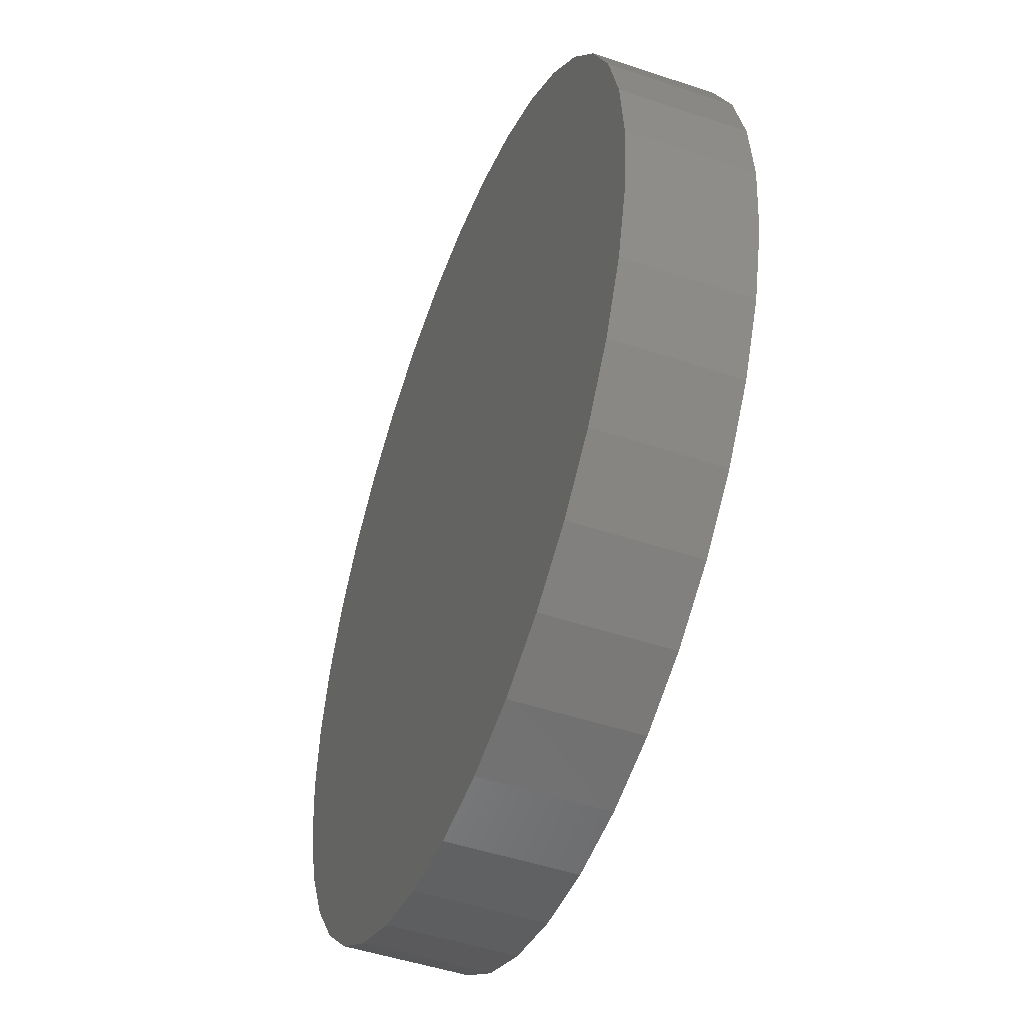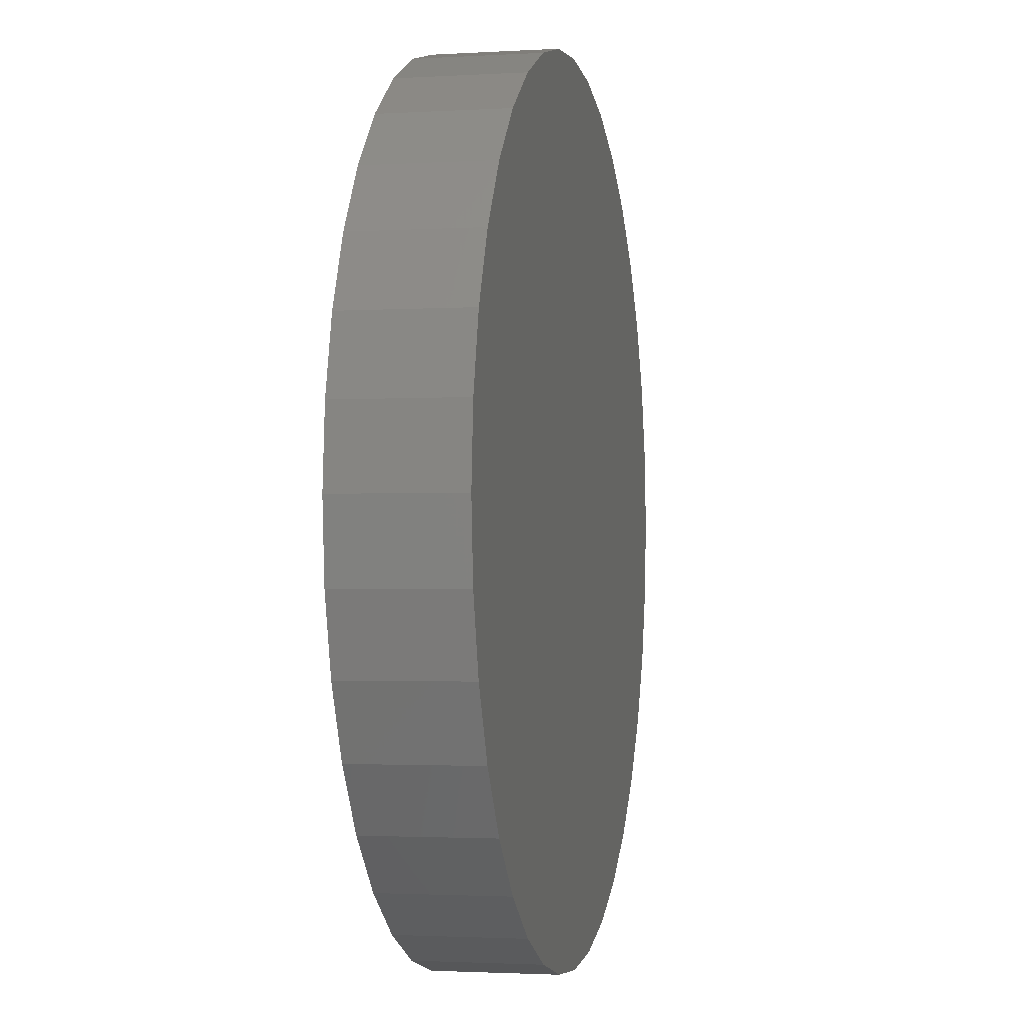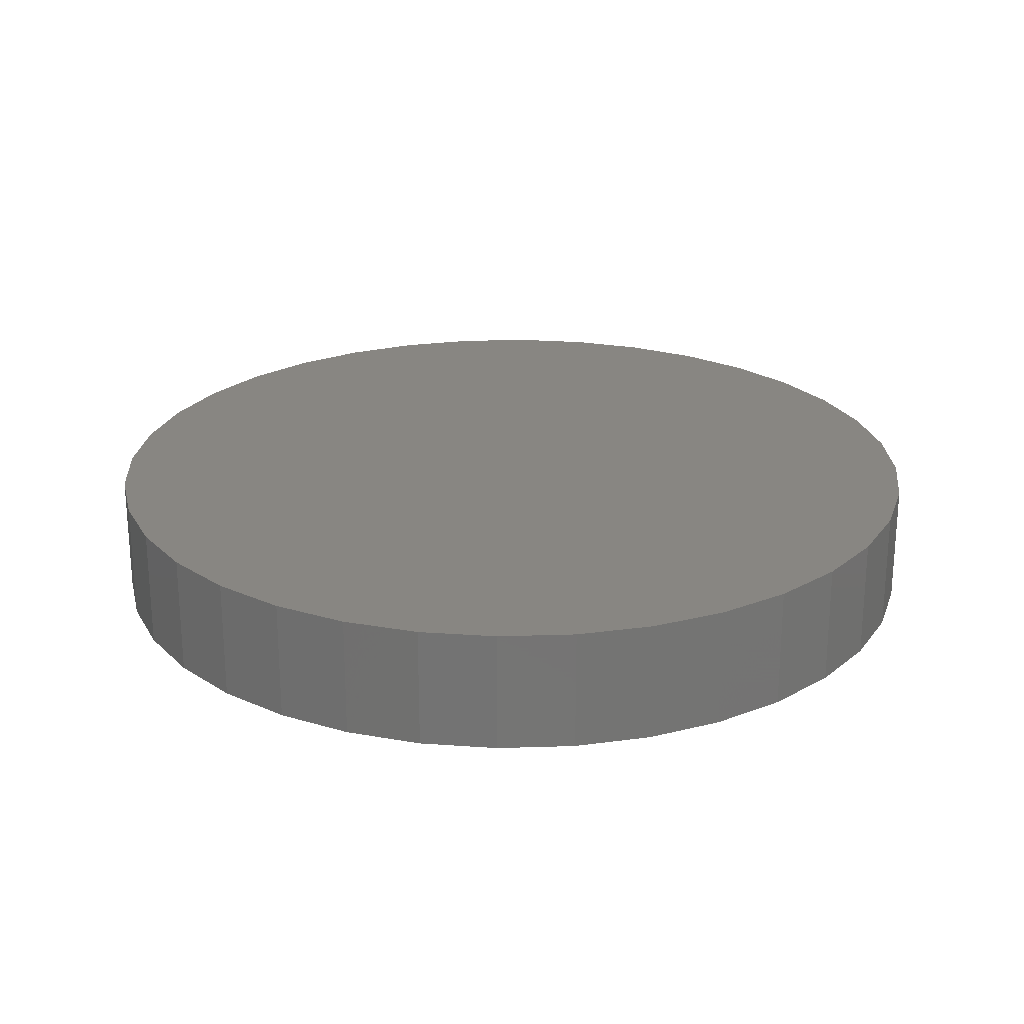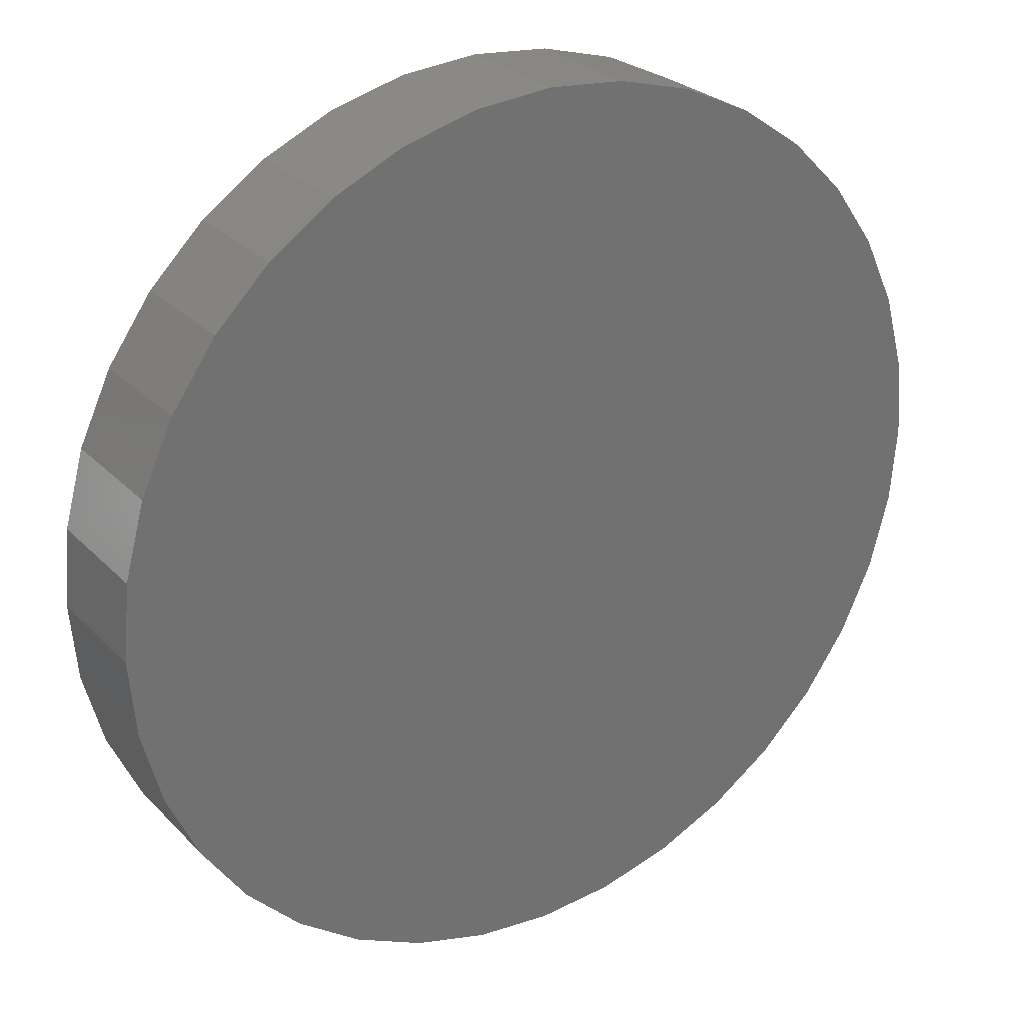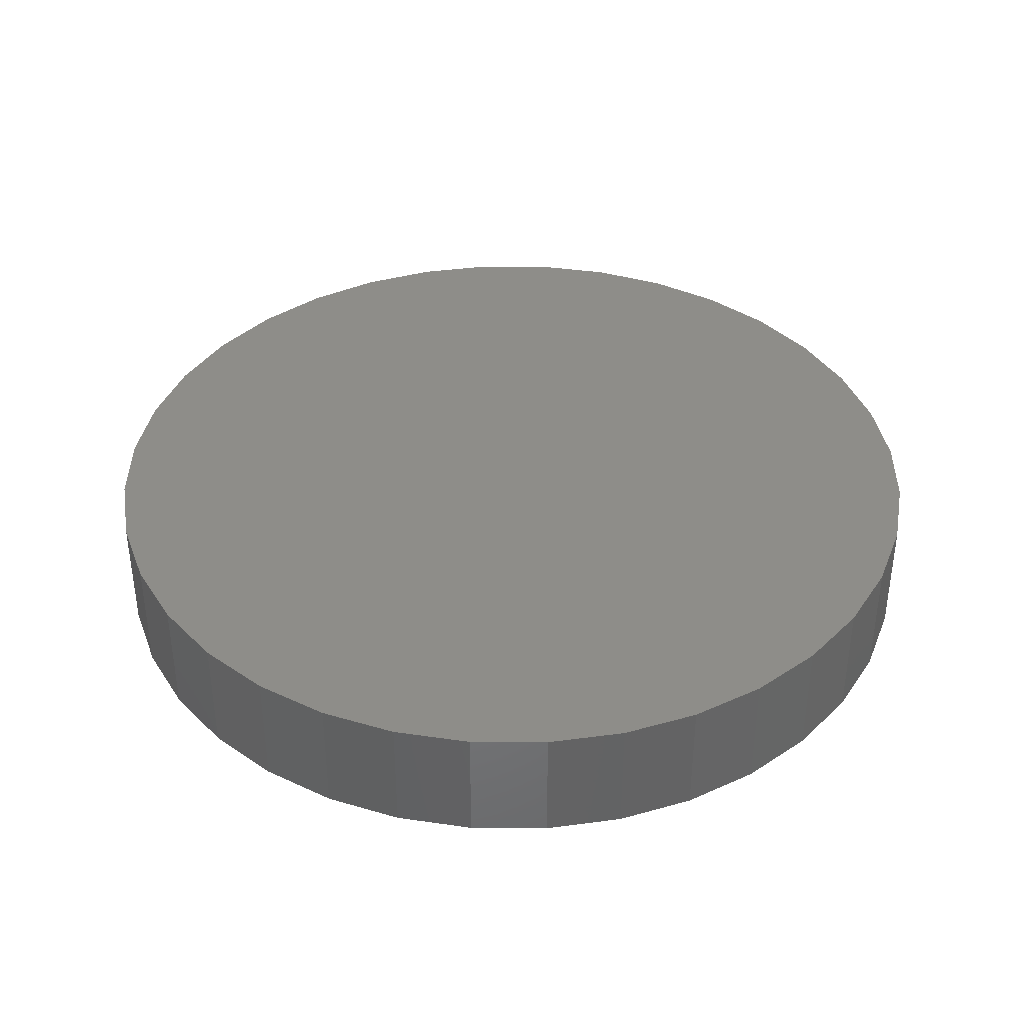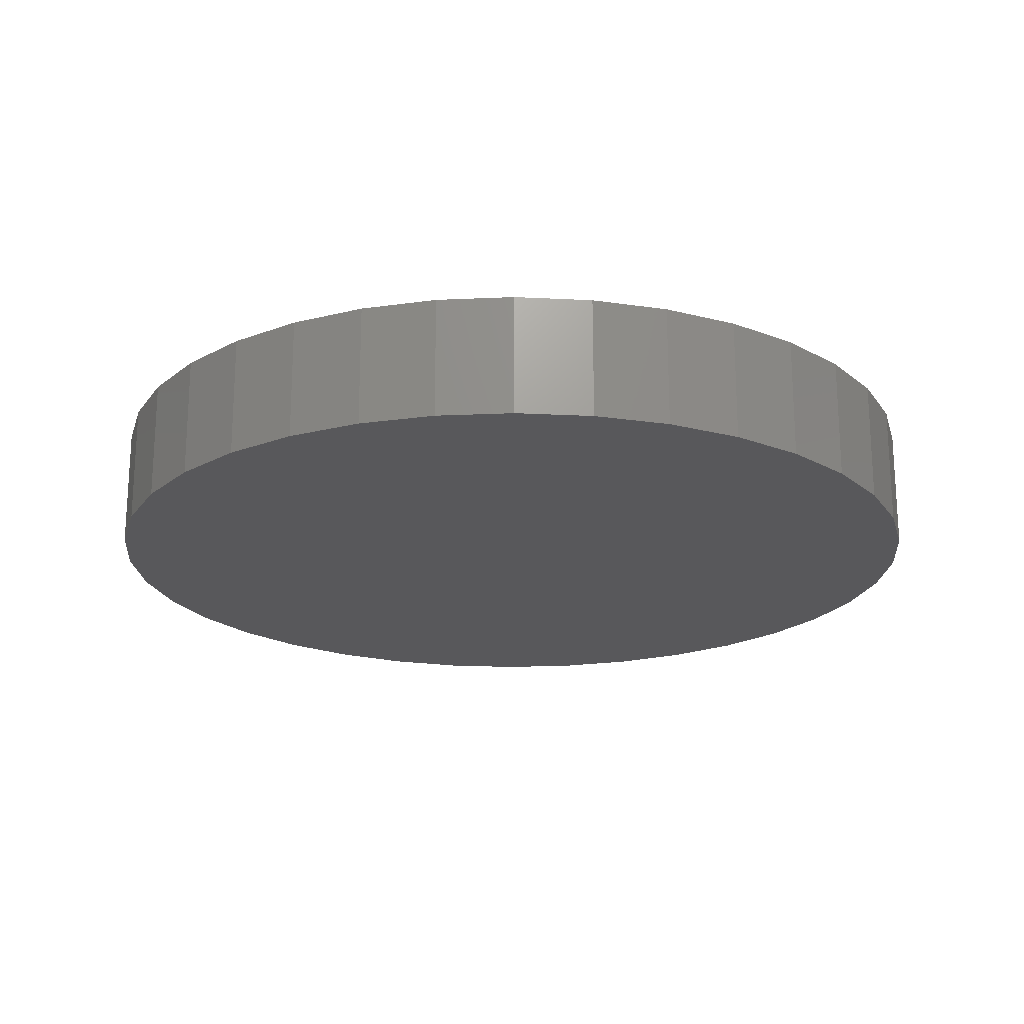
<metadata>
{"format":"stl","ext":"stl","renderer":"f3d","projection":"perspective","resolution":1024,"background":"white","views":[{"elev":-48.8,"azim":-110.5,"up":"+Y"},{"elev":-2.0,"azim":102.1,"up":"+Y"},{"elev":23.5,"azim":-28.1,"up":"+Z"},{"elev":26.6,"azim":-33.3,"up":"+Y"},{"elev":38.6,"azim":-124.6,"up":"+Z"},{"elev":-20.2,"azim":179.7,"up":"+Z"}]}
</metadata>
<code>
# stl→obj: 72 verts, 140 faces
v 0.7386 0.1302 0
v 0.75 0 0.2092
v 0.75 0 0
v 0.7386 0.1302 0.2092
v 0.7048 0.2565 0
v 0.7048 0.2565 0.2092
v 0.6495 0.375 0
v 0.6495 0.375 0.2092
v 0.5745 0.4821 0
v 0.5745 0.4821 0.2092
v 0.4821 0.5745 0
v 0.4821 0.5745 0.2092
v 0.375 0.6495 0
v 0.375 0.6495 0.2092
v 0.2565 0.7048 0
v 0.2565 0.7048 0.2092
v 0.1302 0.7386 0
v 0.1302 0.7386 0.2092
v 1.569e-16 0.75 0
v 1.569e-16 0.75 0.2092
v -0.1302 0.7386 0
v -0.1302 0.7386 0.2092
v -0.2565 0.7048 0
v -0.2565 0.7048 0.2092
v -0.375 0.6495 0.2092
v -0.375 0.6495 0
v -0.4821 0.5745 0
v -0.4821 0.5745 0.2092
v -0.5745 0.4821 0
v -0.5745 0.4821 0.2092
v -0.6495 0.375 0
v -0.6495 0.375 0.2092
v -0.7048 0.2565 0
v -0.7048 0.2565 0.2092
v -0.7386 0.1302 0
v -0.7386 0.1302 0.2092
v -0.75 1.091e-15 0.2092
v -0.75 1.091e-15 0
v -0.7386 -0.1302 0
v -0.7386 -0.1302 0.2092
v -0.7048 -0.2565 0.2092
v -0.7048 -0.2565 0
v -0.6495 -0.375 0
v -0.6495 -0.375 0.2092
v -0.5745 -0.4821 0
v -0.5745 -0.4821 0.2092
v -0.4821 -0.5745 0
v -0.4821 -0.5745 0.2092
v -0.375 -0.6495 0
v -0.375 -0.6495 0.2092
v -0.2565 -0.7048 0
v -0.2565 -0.7048 0.2092
v -0.1302 -0.7386 0
v -0.1302 -0.7386 0.2092
v -2.025e-15 -0.75 0
v -2.025e-15 -0.75 0.2092
v 0.1302 -0.7386 0
v 0.1302 -0.7386 0.2092
v 0.2565 -0.7048 0.2092
v 0.2565 -0.7048 0
v 0.375 -0.6495 0
v 0.375 -0.6495 0.2092
v 0.4821 -0.5745 0
v 0.4821 -0.5745 0.2092
v 0.5745 -0.4821 0
v 0.5745 -0.4821 0.2092
v 0.6495 -0.375 0
v 0.6495 -0.375 0.2092
v 0.7048 -0.2565 0
v 0.7048 -0.2565 0.2092
v 0.7386 -0.1302 0
v 0.7386 -0.1302 0.2092
f 1 2 3
f 1 4 2
f 5 6 4
f 5 4 1
f 7 8 6
f 7 6 5
f 9 10 8
f 9 8 7
f 11 12 10
f 11 10 9
f 13 12 11
f 13 14 12
f 15 14 13
f 15 16 14
f 17 18 16
f 17 16 15
f 19 20 18
f 19 18 17
f 21 22 20
f 21 20 19
f 23 24 22
f 23 25 24
f 23 22 21
f 26 25 23
f 27 28 25
f 27 25 26
f 29 30 28
f 29 28 27
f 31 32 30
f 31 30 29
f 33 34 32
f 33 32 31
f 35 36 34
f 35 37 36
f 35 34 33
f 38 37 35
f 39 40 37
f 39 41 40
f 39 37 38
f 42 41 39
f 43 44 41
f 43 41 42
f 45 46 44
f 45 44 43
f 47 48 46
f 47 46 45
f 49 50 48
f 49 48 47
f 51 52 50
f 51 50 49
f 53 54 52
f 53 52 51
f 55 56 54
f 55 54 53
f 57 58 56
f 57 59 58
f 57 56 55
f 60 59 57
f 61 62 59
f 61 59 60
f 63 64 62
f 63 62 61
f 65 64 63
f 65 66 64
f 67 66 65
f 67 68 66
f 69 68 67
f 69 70 68
f 71 70 69
f 71 72 70
f 3 72 71
f 3 2 72
f 31 35 33
f 63 61 60
f 3 71 69
f 17 21 19
f 1 67 65
f 1 69 67
f 1 3 69
f 7 5 1
f 7 65 63
f 7 1 65
f 11 15 13
f 11 17 15
f 11 23 21
f 11 26 23
f 11 27 26
f 11 21 17
f 9 29 27
f 9 31 29
f 9 38 35
f 9 39 38
f 9 42 39
f 9 43 42
f 9 45 43
f 9 47 45
f 9 49 47
f 9 51 49
f 9 53 51
f 9 55 53
f 9 57 55
f 9 60 57
f 9 63 60
f 9 35 31
f 9 27 11
f 9 7 63
f 32 34 36
f 64 59 62
f 2 70 72
f 18 20 22
f 4 66 68
f 4 68 70
f 4 70 2
f 8 4 6
f 8 64 66
f 8 66 4
f 12 14 16
f 12 16 18
f 12 22 24
f 12 24 25
f 12 25 28
f 12 18 22
f 10 28 30
f 10 30 32
f 10 36 37
f 10 37 40
f 10 40 41
f 10 41 44
f 10 44 46
f 10 46 48
f 10 48 50
f 10 50 52
f 10 52 54
f 10 54 56
f 10 56 58
f 10 58 59
f 10 59 64
f 10 32 36
f 10 12 28
f 10 64 8

</code>
